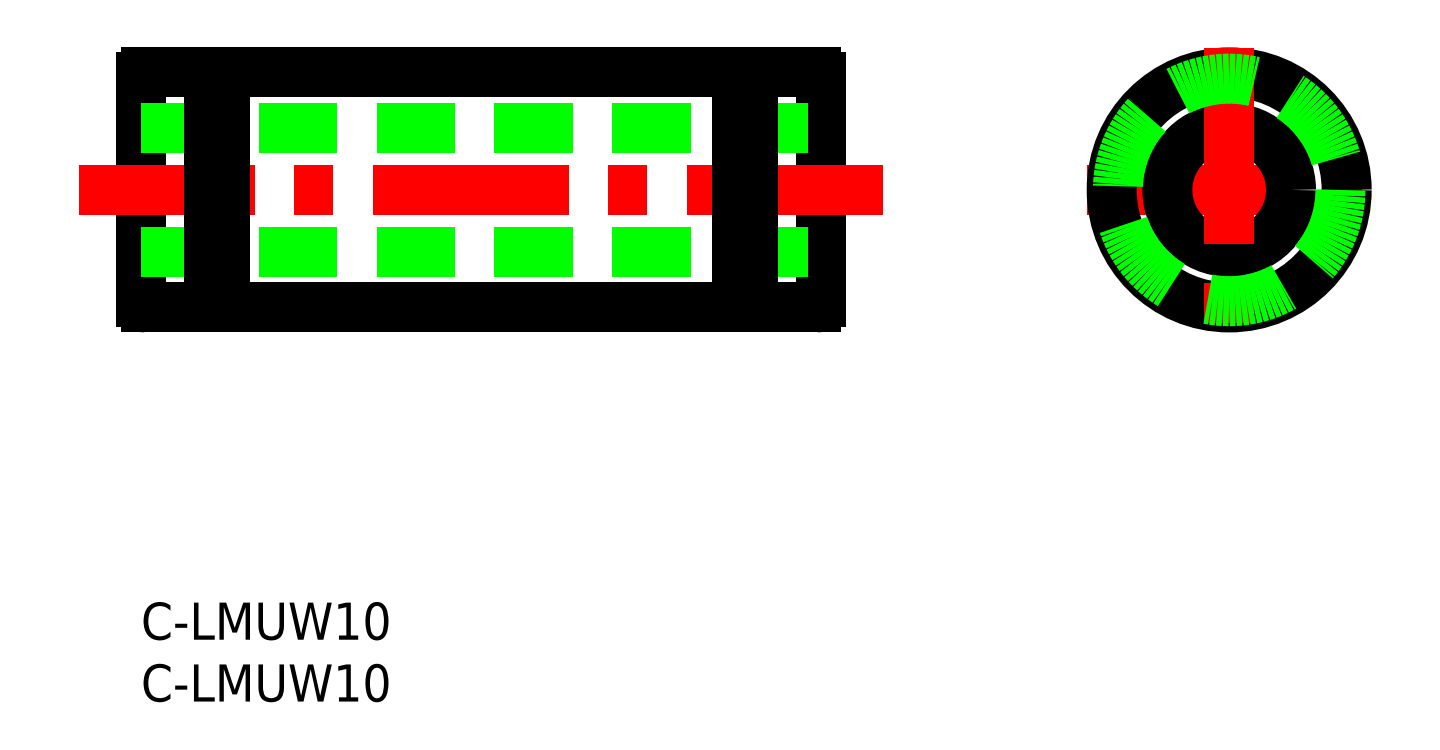
<metadata>
{"format":"dxf","ext":"dxf","renderer":"ezdxf+matplotlib","layout":"modelspace","background":"white","min_lineweight":24,"dpi":150}
</metadata>
<code>
0
SECTION
2
ENTITIES
0
TEXT
8
0
10
-2e-16
20
-3
30
0
40
3
1
C-LMUW10
11
0
21
0
31
0
73
     3
0
TEXT
8
0
10
-2e-16
20
-8
30
0
40
3
1
C-LMUW10
11
0
21
-5
31
0
73
     3
0
LINE
8
0
10
-1.962e-13
20
42.47
30
0
11
-2.043e-13
21
24.27
31
0
0
LINE
8
0
10
55
20
42.47
30
0
11
55
21
24.27
31
0
0
LINE
8
CENTER
10
60
20
33.37
30
0
11
-5
21
33.37
31
0
0
LINE
8
CENTER
10
76.5
20
33.37
30
0
11
99.5
21
33.37
31
0
0
LINE
8
0
10
54.6
20
23.87
30
0
11
49.5
21
23.87
31
0
0
LINE
8
0
10
48.2
20
23.87
30
0
11
6.8
21
23.87
31
0
0
LINE
8
0
10
5.5
20
23.87
30
0
11
0.4
21
23.87
31
0
0
LINE
8
0
10
54.6
20
42.87
30
0
11
49.5
21
42.87
31
0
0
LINE
8
0
10
48.2
20
42.87
30
0
11
6.8
21
42.87
31
0
0
LINE
8
0
10
5.5
20
42.87
30
0
11
0.4
21
42.87
31
0
0
CIRCLE
8
0
10
88
20
33.37
30
0
40
9.5
0
CIRCLE
8
0
10
88
20
33.37
30
0
40
5
0
LINE
8
0
10
-1.972e-13
20
38.37
30
0
11
55
21
38.37
31
0
0
LINE
8
0
10
-2.078e-13
20
28.37
30
0
11
55
21
28.37
31
0
0
LINE
8
CENTER
10
88
20
44.87
30
0
11
88
21
21.87
31
0
0
LINE
8
0
10
6.8
20
42.87
30
0
11
6.8
21
23.87
31
0
0
LINE
8
0
10
5.5
20
42.87
30
0
11
5.5
21
23.87
31
0
0
LINE
8
0
10
48.2
20
42.87
30
0
11
48.2
21
23.87
31
0
0
LINE
8
0
10
49.5
20
42.87
30
0
11
49.5
21
23.87
31
0
0
LINE
8
0
10
5.5
20
42.37
30
0
11
6.8
21
42.37
31
0
0
LINE
8
0
10
48.2
20
42.37
30
0
11
49.5
21
42.37
31
0
0
LINE
8
0
10
5.5
20
24.37
30
0
11
6.8
21
24.37
31
0
0
LINE
8
0
10
48.2
20
24.37
30
0
11
49.5
21
24.37
31
0
0
CIRCLE
8
0
10
88
20
33.37
30
0
40
9
0
ARC
8
0
10
54.6
20
24.27
30
0
40
0.4
50
270
51
0
0
ARC
8
0
10
54.6
20
42.47
30
0
40
0.4
50
0
51
90
0
ARC
8
0
10
0.4
20
42.47
30
0
40
0.4
50
90
51
180
0
ARC
8
0
10
0.4
20
24.27
30
0
40
0.4
50
180
51
270
0
ENDSEC
0
EOF

</code>
